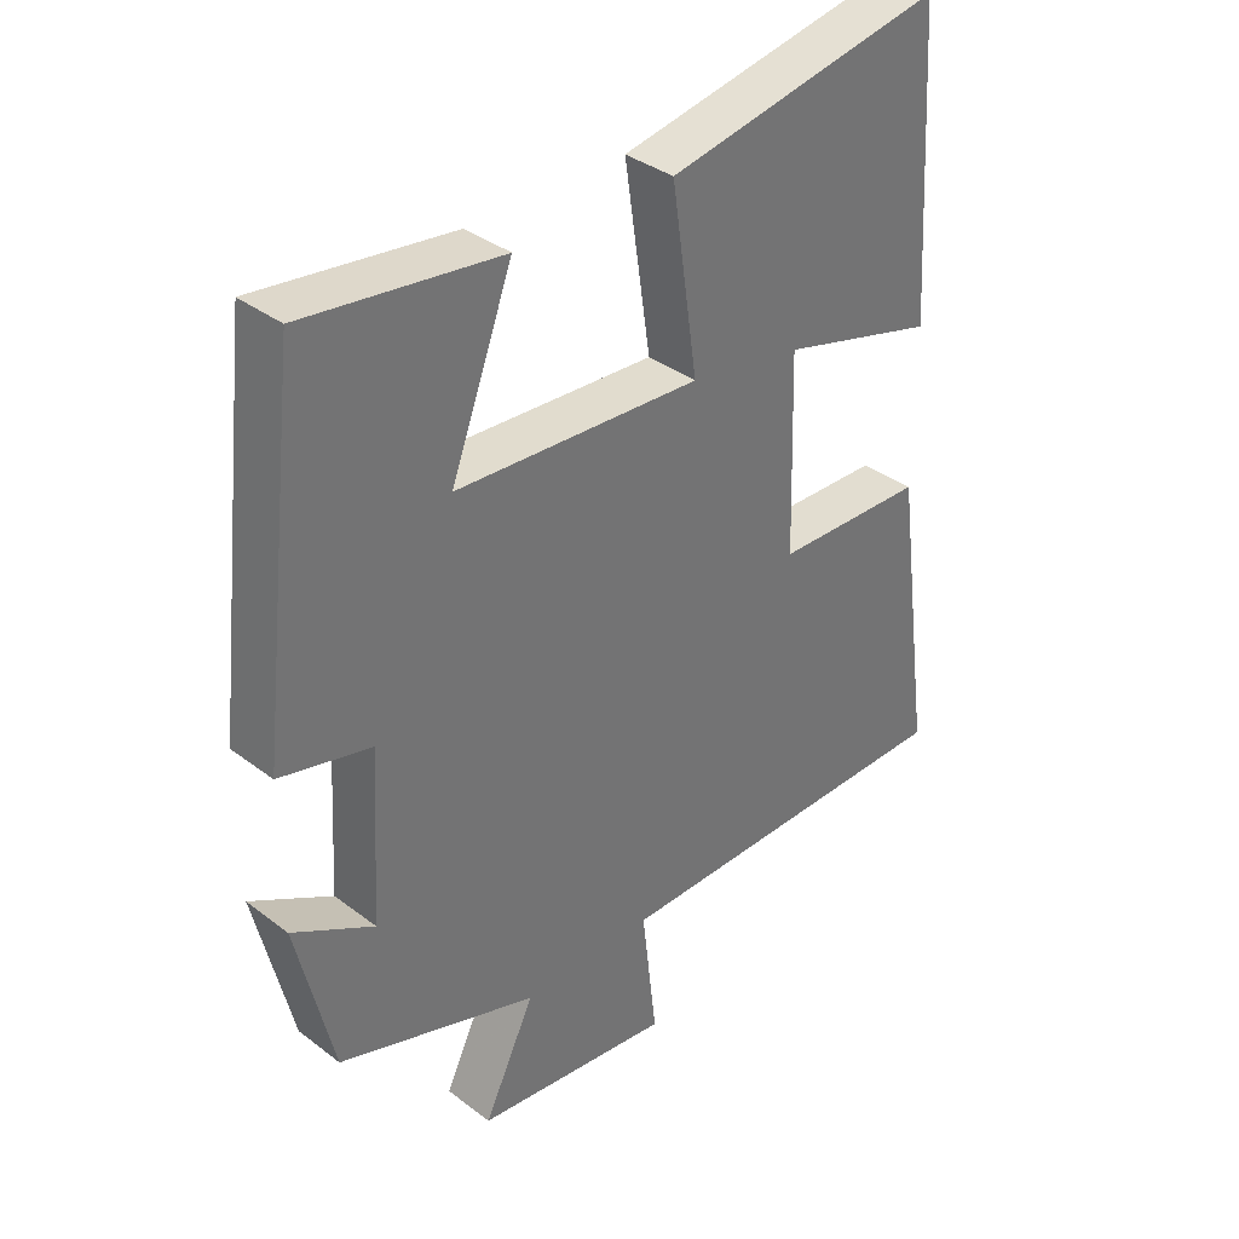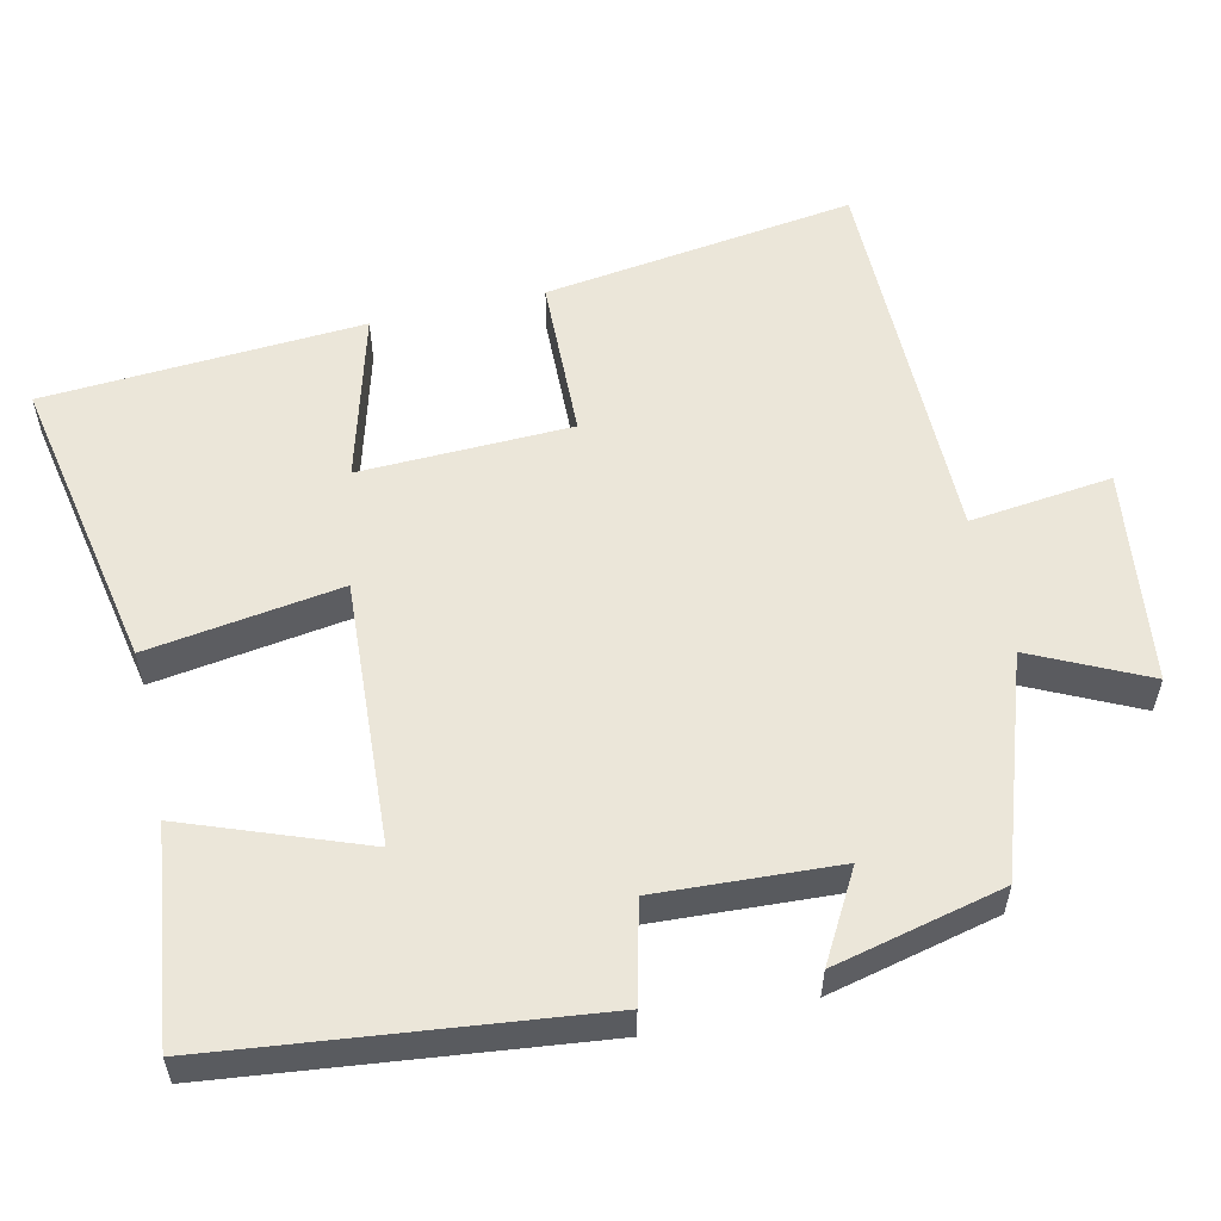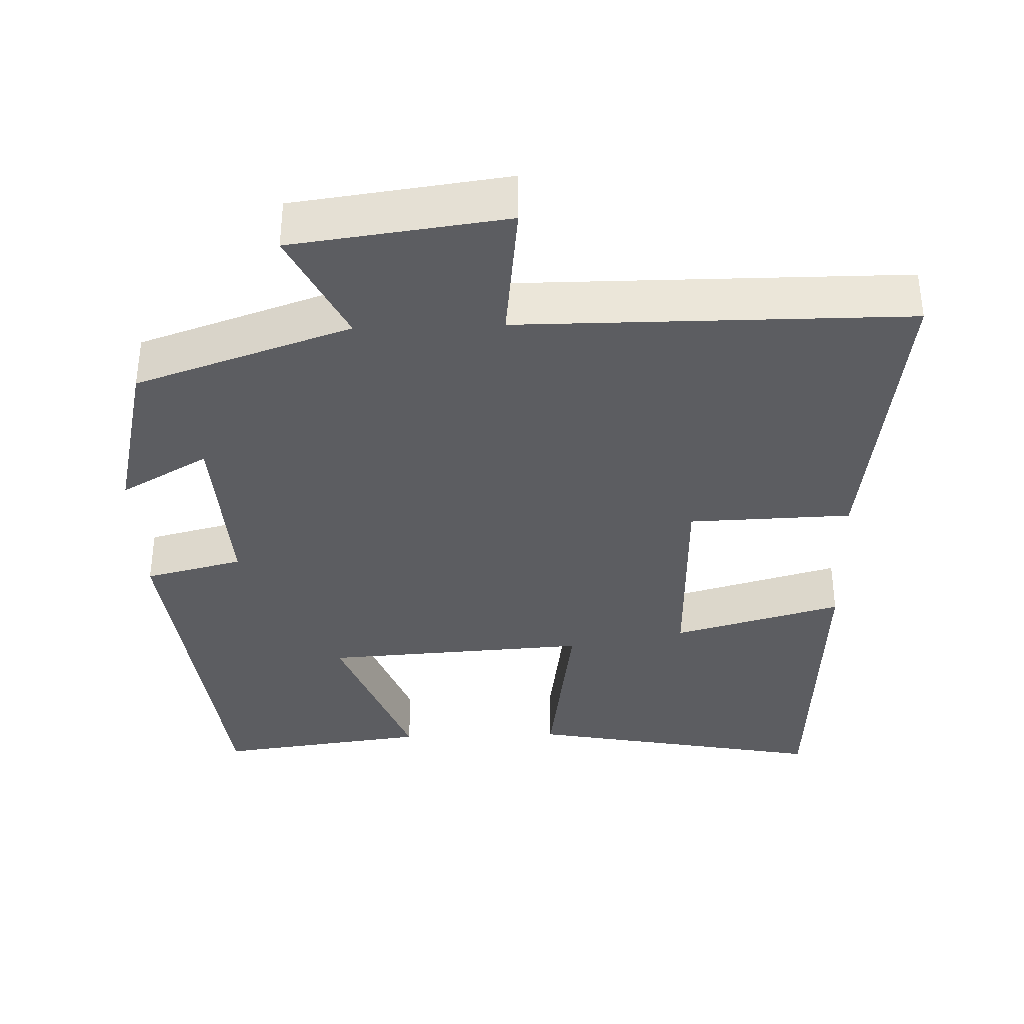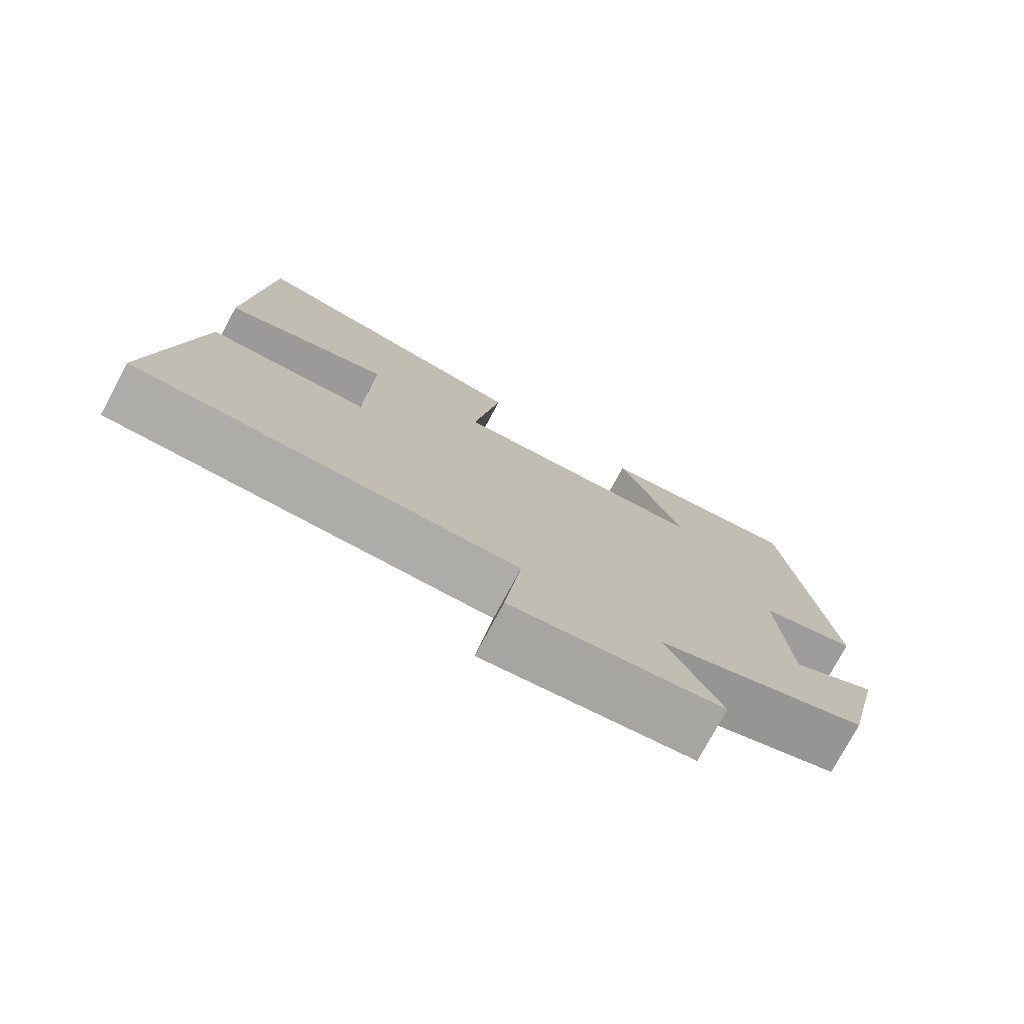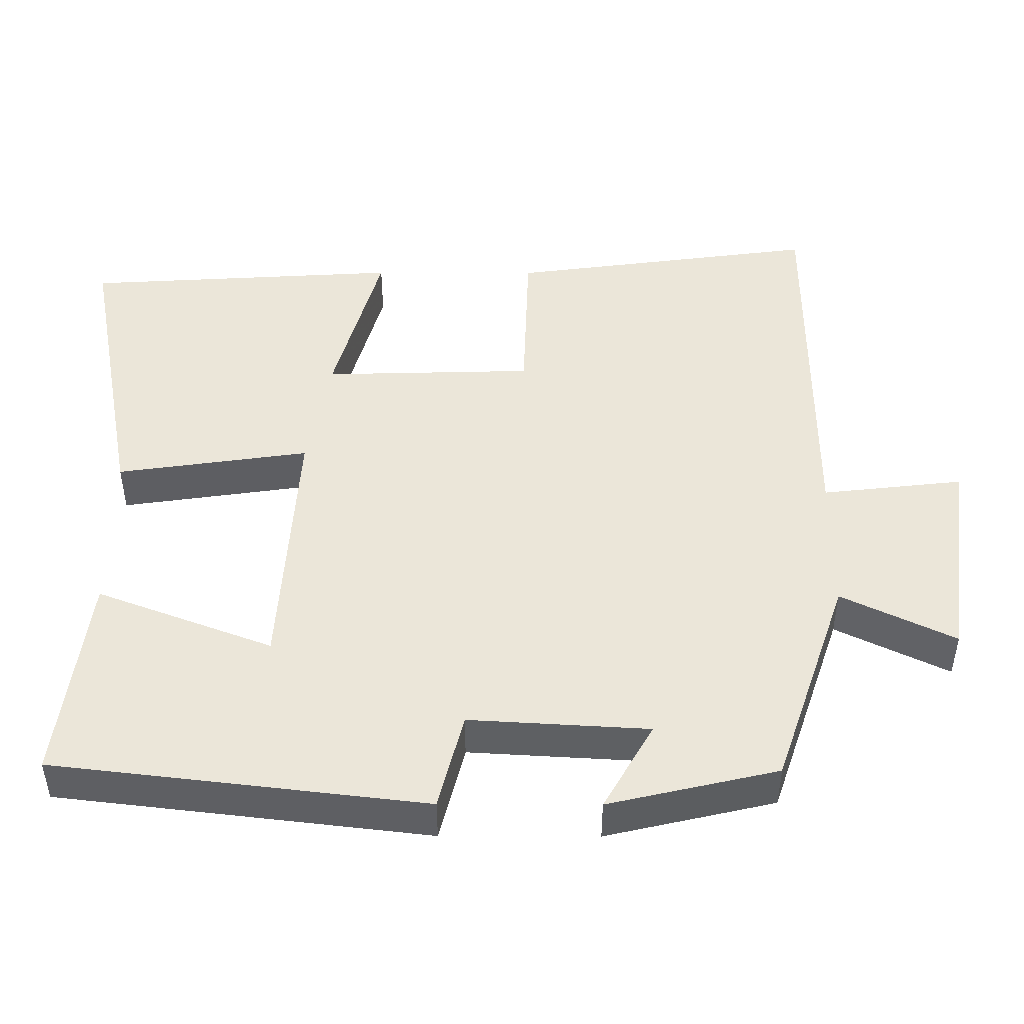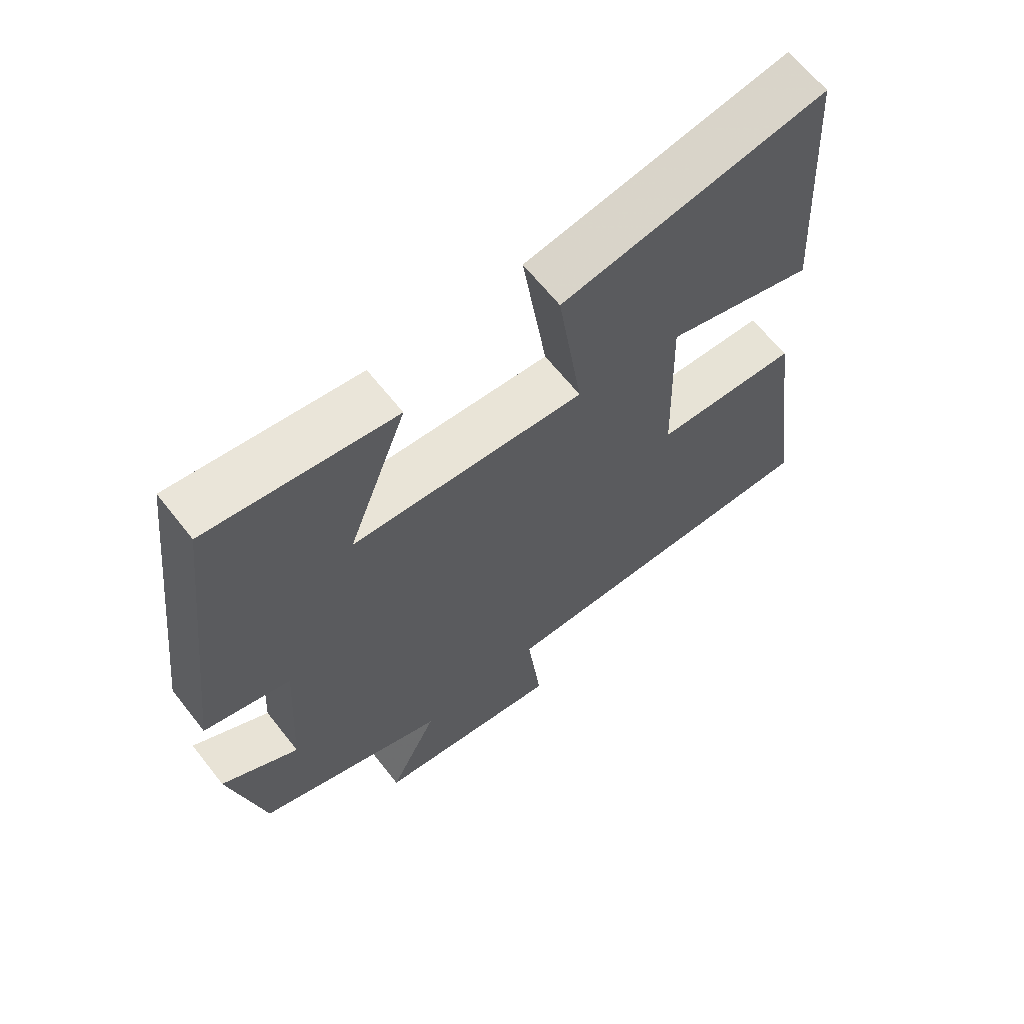
<metadata>
{"format":"obj","ext":"obj","renderer":"f3d","projection":"perspective","resolution":1024,"background":"white","views":[{"elev":36.1,"azim":134.8,"up":"+Z"},{"elev":56.3,"azim":77.0,"up":"+Y"},{"elev":-36.4,"azim":-178.1,"up":"+Y"},{"elev":-76.9,"azim":-28.3,"up":"+Z"},{"elev":47.4,"azim":90.2,"up":"+Y"},{"elev":64.4,"azim":141.8,"up":"+Z"}]}
</metadata>
<code>
v -0.474 0.07 0.576
v -0.072 0.07 0.5
v -0.11 0.07 0.24
v 0.246 0.07 0.262
v 0.156 0.07 0.5
v 0.441 0.07 0.537
v 0.5 0.07 0.035
v 0.368 0.07 0.002
v 0.382 0.07 -0.24
v 0.5 0.07 -0.173
v 0.447 0.07 -0.401
v 0.157 0.07 -0.5
v 0.231 0.07 -0.653
v -0.057 0.07 -0.691
v -0.035 0.07 -0.5
v -0.557 0.07 -0.499
v -0.5 0.07 -0.081
v -0.281 0.07 -0.074
v -0.273 0.07 0.21
v -0.5 0.07 0.147
v -0.474 0 0.576
v -0.072 0 0.5
v -0.11 0 0.24
v 0.246 0 0.262
v 0.156 0 0.5
v 0.441 0 0.537
v 0.5 0 0.035
v 0.368 0 0.002
v 0.382 0 -0.24
v 0.5 0 -0.173
v 0.447 0 -0.401
v 0.157 0 -0.5
v 0.231 0 -0.653
v -0.057 0 -0.691
v -0.035 0 -0.5
v -0.557 0 -0.499
v -0.5 0 -0.081
v -0.281 0 -0.074
v -0.273 0 0.21
v -0.5 0 0.147
f 19 20 1 2
f 18 19 2 3
f 15 16 17 18
f 15 18 3 4
f 12 13 14 15
f 11 12 15
f 10 11 15
f 9 10 15
f 8 9 15 4
f 6 7 8
f 5 6 8
f 4 5 8
f 22 21 40 39
f 23 22 39 38
f 38 37 36 35
f 24 23 38 35
f 35 34 33 32
f 35 32 31
f 35 31 30
f 35 30 29
f 24 35 29 28
f 28 27 26
f 28 26 25
f 28 25 24
f 1 21 22 2
f 2 22 23 3
f 3 23 24 4
f 4 24 25 5
f 5 25 26 6
f 6 26 27 7
f 7 27 28 8
f 8 28 29 9
f 9 29 30 10
f 10 30 31 11
f 11 31 32 12
f 12 32 33 13
f 13 33 34 14
f 14 34 35 15
f 15 35 36 16
f 16 36 37 17
f 17 37 38 18
f 18 38 39 19
f 19 39 40 20
f 20 40 21 1

</code>
